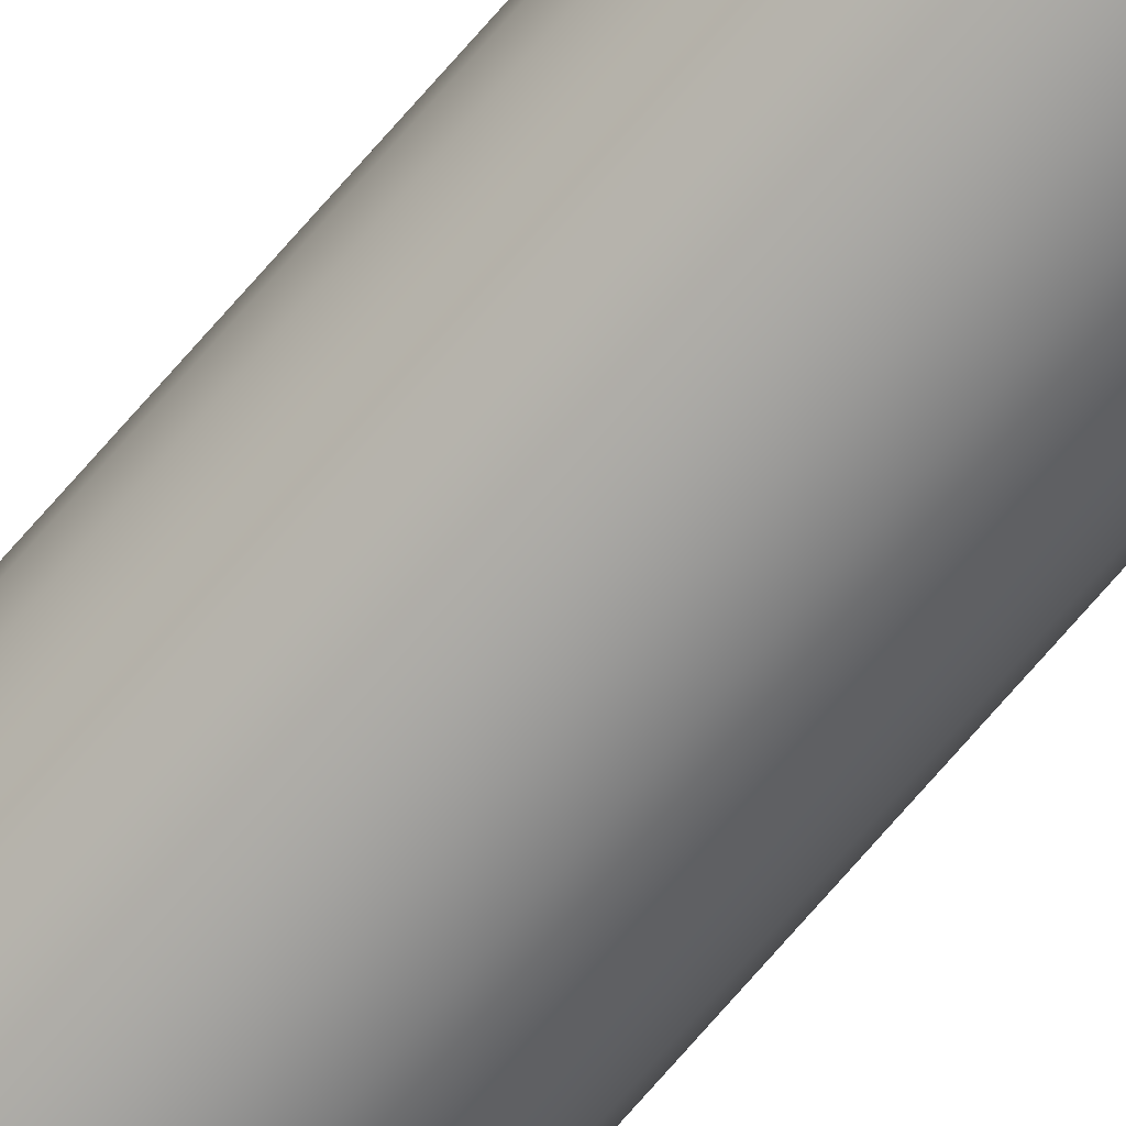
<metadata>
{"format":"obj","ext":"obj","renderer":"f3d","projection":"perspective","resolution":1024,"background":"white","views":[{"elev":-68.7,"azim":139.8,"up":"+Y"}]}
</metadata>
<code>
o mesh58/mesh58-geometry#mesh58-geometry
v -0.2163 -0.2406 -0.2606
v -0.2167 -0.2406 0.1844
v -0.2167 -0.2406 -0.2606
v -0.2163 -0.2406 0.1844
v -0.2158 -0.2404 -0.2606
v -0.2158 -0.2404 0.1844
v -0.2154 -0.2401 -0.2606
v -0.2163 -0.2371 -0.2606
v -0.2154 -0.2401 0.1844
v -0.2152 -0.2397 -0.2606
v -0.215 -0.2393 0.1844
v -0.2152 -0.2397 0.1844
v -0.215 -0.2393 -0.2606
v -0.2149 -0.2388 0.1844
v -0.2149 -0.2388 -0.2606
v -0.2154 -0.2375 -0.2606
v -0.2152 -0.2379 -0.2606
v -0.2158 -0.2373 -0.2606
v -0.2167 -0.237 -0.2606
v -0.2172 -0.2406 -0.2606
v -0.2154 -0.2375 0.1844
v -0.2152 -0.2379 0.1844
v -0.215 -0.2384 -0.2606
v -0.215 -0.2384 0.1844
v -0.2158 -0.2373 0.1844
v -0.2167 -0.237 0.1844
v -0.2163 -0.2371 0.1844
v -0.2172 -0.2371 -0.2606
v -0.2176 -0.2404 -0.2606
v -0.218 -0.2375 0.1844
v -0.2176 -0.2373 -0.2606
v -0.218 -0.2375 -0.2606
v -0.2176 -0.2373 0.1844
v -0.2172 -0.2371 0.1844
v -0.218 -0.2401 -0.2606
v -0.2183 -0.2397 -0.2606
v -0.2172 -0.2406 0.1844
v -0.2176 -0.2404 0.1844
v -0.2183 -0.2397 0.1844
v -0.218 -0.2401 0.1844
v -0.2183 -0.2379 -0.2606
v -0.2183 -0.2379 0.1844
v -0.2185 -0.2384 -0.2606
v -0.2185 -0.2393 -0.2606
v -0.2185 -0.2393 0.1844
v -0.2185 -0.2388 0.1844
v -0.2185 -0.2384 0.1844
v -0.2185 -0.2388 -0.2606
f 1 2 3
f 2 1 4
f 3 2 1
f 4 1 2
f 5 6 7
f 5 4 1
f 4 5 6
f 1 4 5
f 6 5 4
f 1 8 3
f 6 7 9
f 10 11 12
f 11 10 13
f 12 11 10
f 13 10 11
f 9 7 6
f 13 14 11
f 14 13 15
f 11 14 13
f 15 13 14
f 10 7 12
f 7 6 5
f 7 16 5
f 10 17 7
f 12 7 10
f 7 12 9
f 3 8 1
f 1 18 5
f 5 16 7
f 5 18 1
f 5 18 16
f 18 8 1
f 16 18 5
f 3 19 20
f 8 19 3
f 21 9 12
f 22 12 11
f 9 12 7
f 7 17 10
f 10 23 13
f 13 23 15
f 13 23 10
f 15 23 13
f 24 11 14
f 11 12 22
f 14 11 24
f 7 16 17
f 17 16 7
f 10 17 23
f 25 6 9
f 4 2 26
f 6 4 27
f 9 6 25
f 12 9 21
f 1 8 18
f 18 21 16
f 16 21 18
f 8 25 18
f 18 25 8
f 21 17 16
f 8 27 19
f 20 28 19
f 20 19 3
f 3 19 8
f 20 28 29
f 19 28 20
f 29 28 20
f 2 20 3
f 3 20 2
f 30 31 32
f 32 31 30
f 33 28 31
f 31 28 33
f 34 19 28
f 28 19 34
f 19 27 8
f 27 6 25
f 25 9 21
f 21 12 22
f 25 6 27
f 21 9 25
f 22 12 21
f 22 11 24
f 23 17 10
f 16 17 21
f 22 23 17
f 17 23 22
f 24 11 22
f 26 2 4
f 26 4 27
f 26 2 34
f 27 4 26
f 27 4 6
f 21 18 25
f 25 18 21
f 17 21 22
f 22 21 17
f 25 8 27
f 24 22 23
f 19 34 26
f 26 34 19
f 27 8 25
f 27 19 26
f 26 19 27
f 35 32 31
f 29 31 28
f 31 32 35
f 28 31 29
f 35 32 36
f 29 31 35
f 37 29 20
f 29 37 38
f 20 29 37
f 38 37 29
f 39 35 40
f 20 2 37
f 37 2 20
f 32 30 41
f 31 30 33
f 33 30 31
f 28 33 34
f 34 33 28
f 23 22 24
f 15 24 14
f 24 15 23
f 14 24 15
f 23 15 24
f 34 2 26
f 34 37 33
f 42 40 30
f 30 38 33
f 33 37 34
f 33 38 30
f 36 41 32
f 36 32 35
f 35 31 29
f 41 43 44
f 32 41 36
f 36 41 44
f 38 35 29
f 29 35 38
f 36 45 44
f 44 45 36
f 35 39 36
f 40 35 39
f 36 39 35
f 45 44 46
f 35 38 40
f 45 36 39
f 34 37 2
f 2 37 34
f 41 30 32
f 42 41 30
f 45 47 46
f 47 39 42
f 42 39 47
f 30 40 42
f 46 48 47
f 37 38 33
f 38 40 30
f 42 39 40
f 46 47 45
f 39 45 47
f 40 39 42
f 30 40 38
f 33 38 37
f 48 44 43
f 48 47 43
f 43 42 41
f 41 42 43
f 44 43 41
f 44 41 36
f 40 38 35
f 39 36 45
f 46 44 45
f 44 46 48
f 47 45 39
f 30 41 42
f 43 47 48
f 42 43 47
f 47 43 42
f 48 46 44
f 47 48 46
f 43 44 48

</code>
